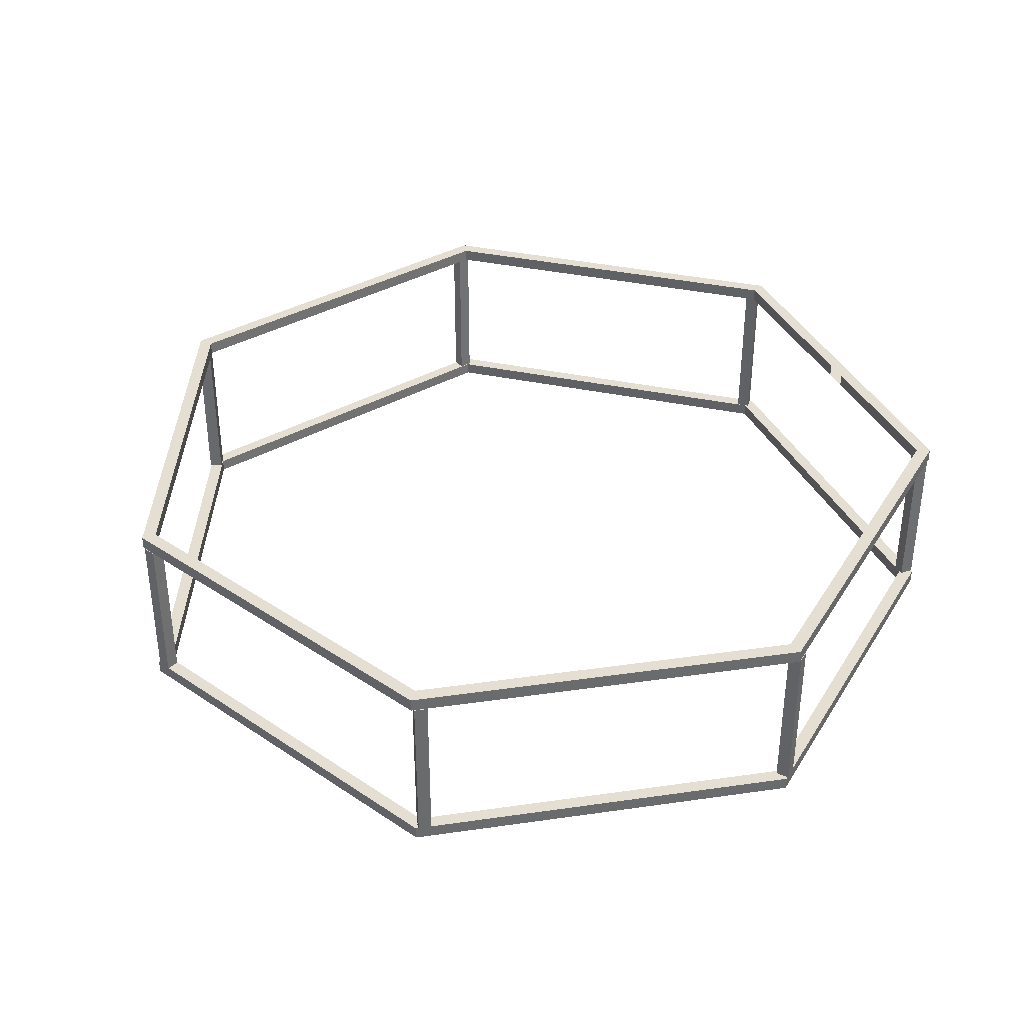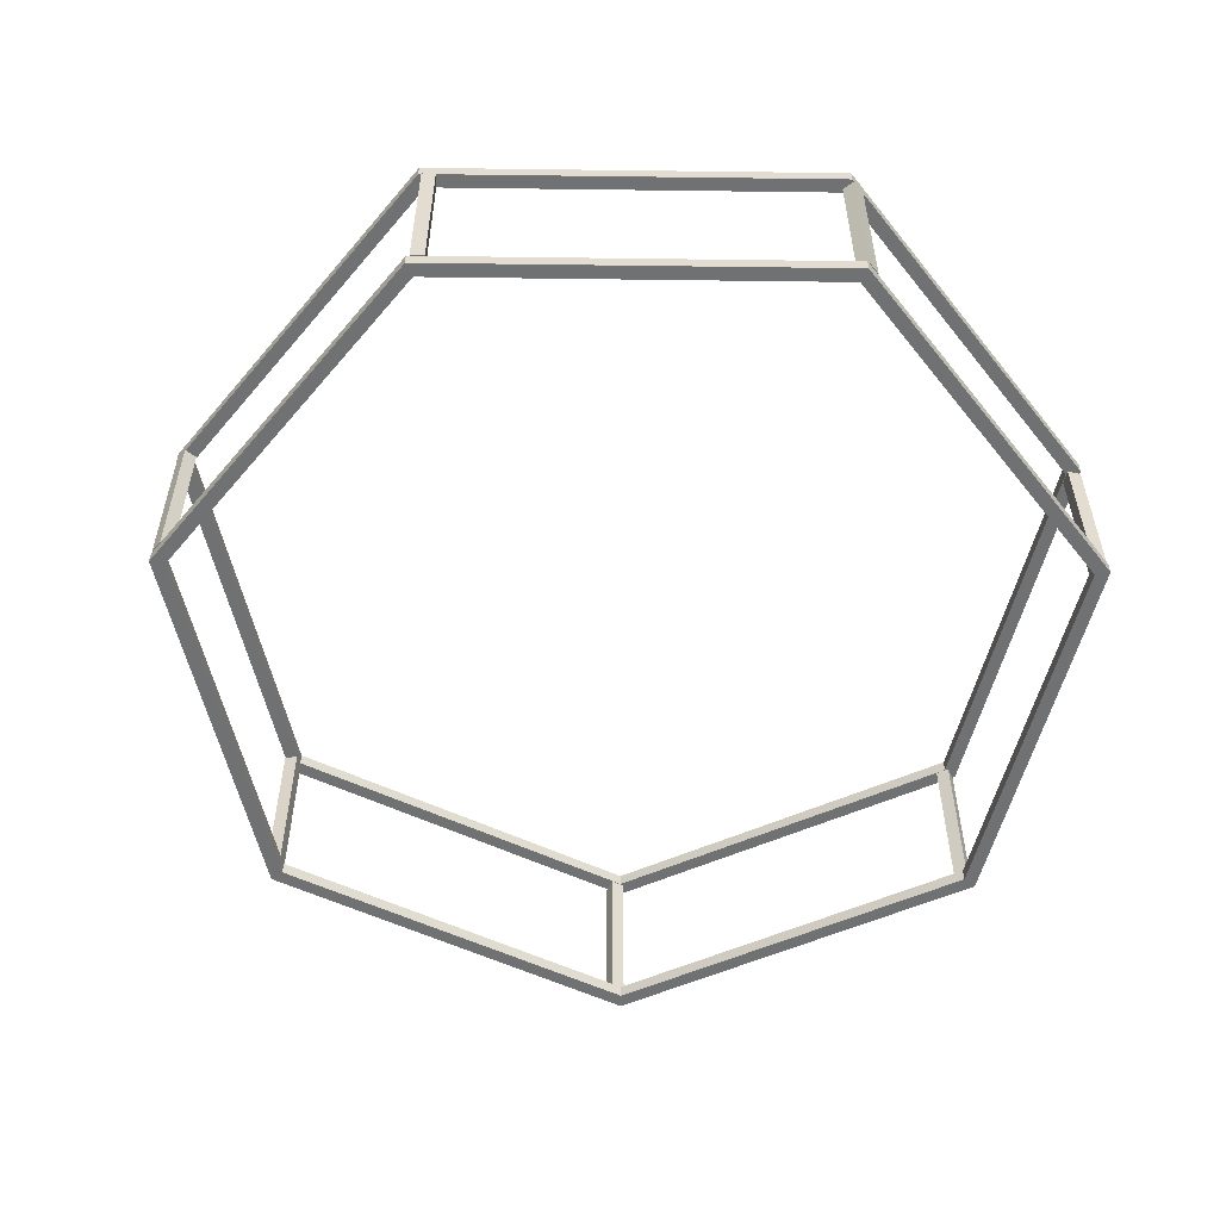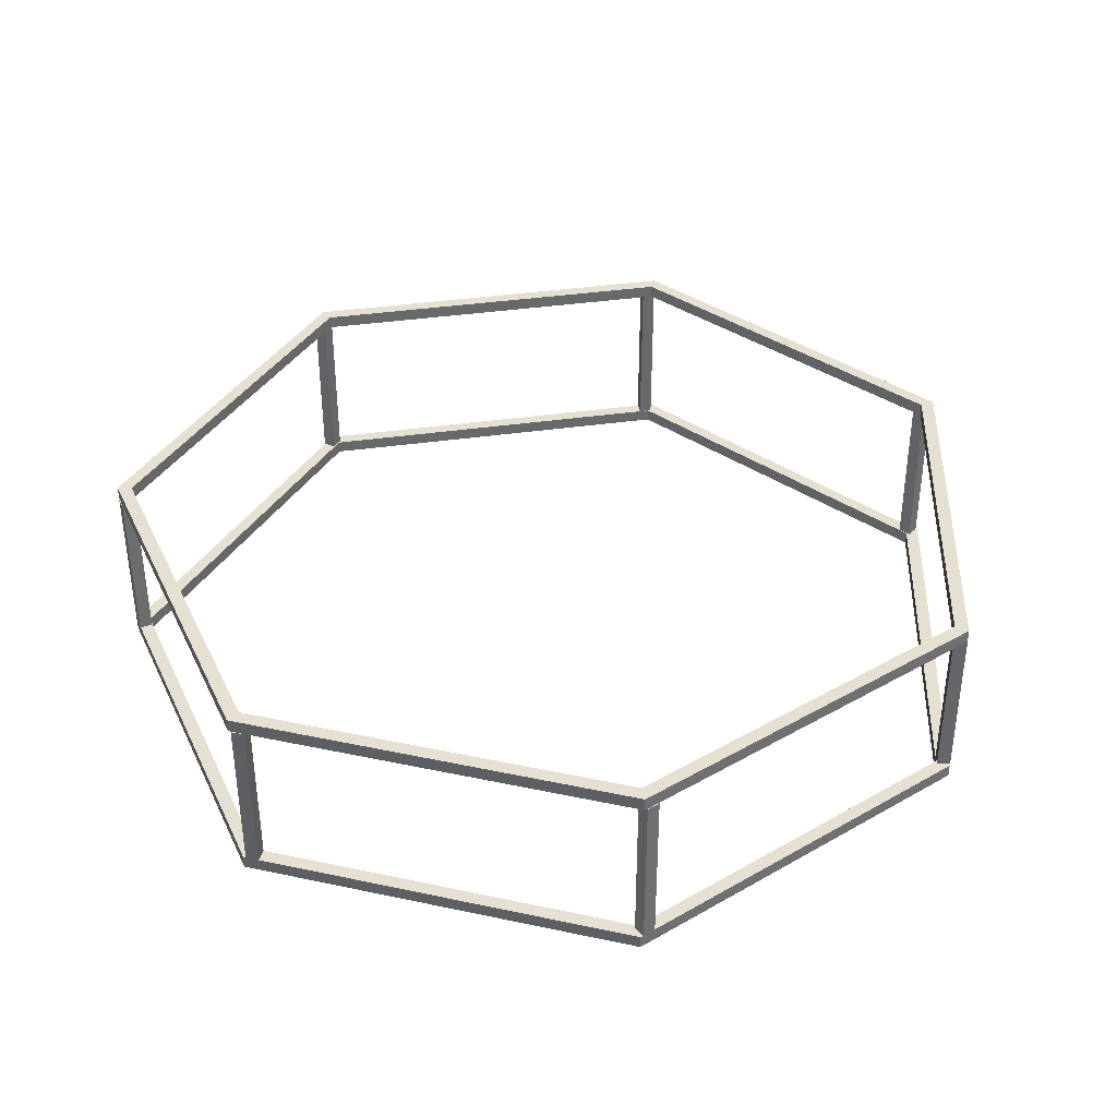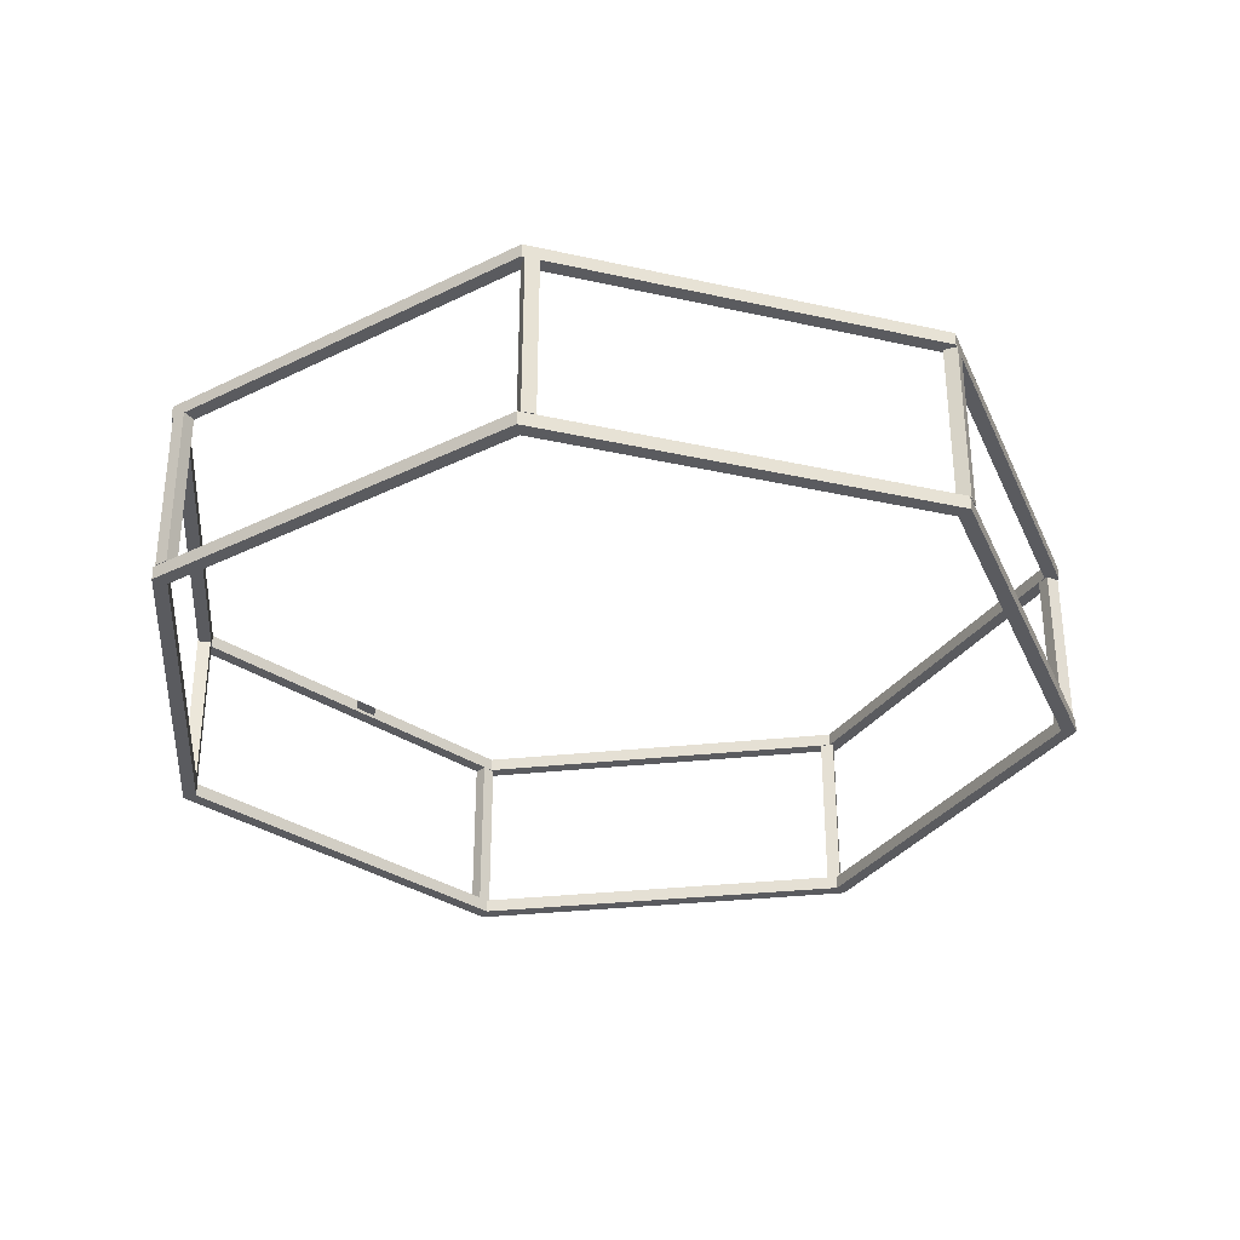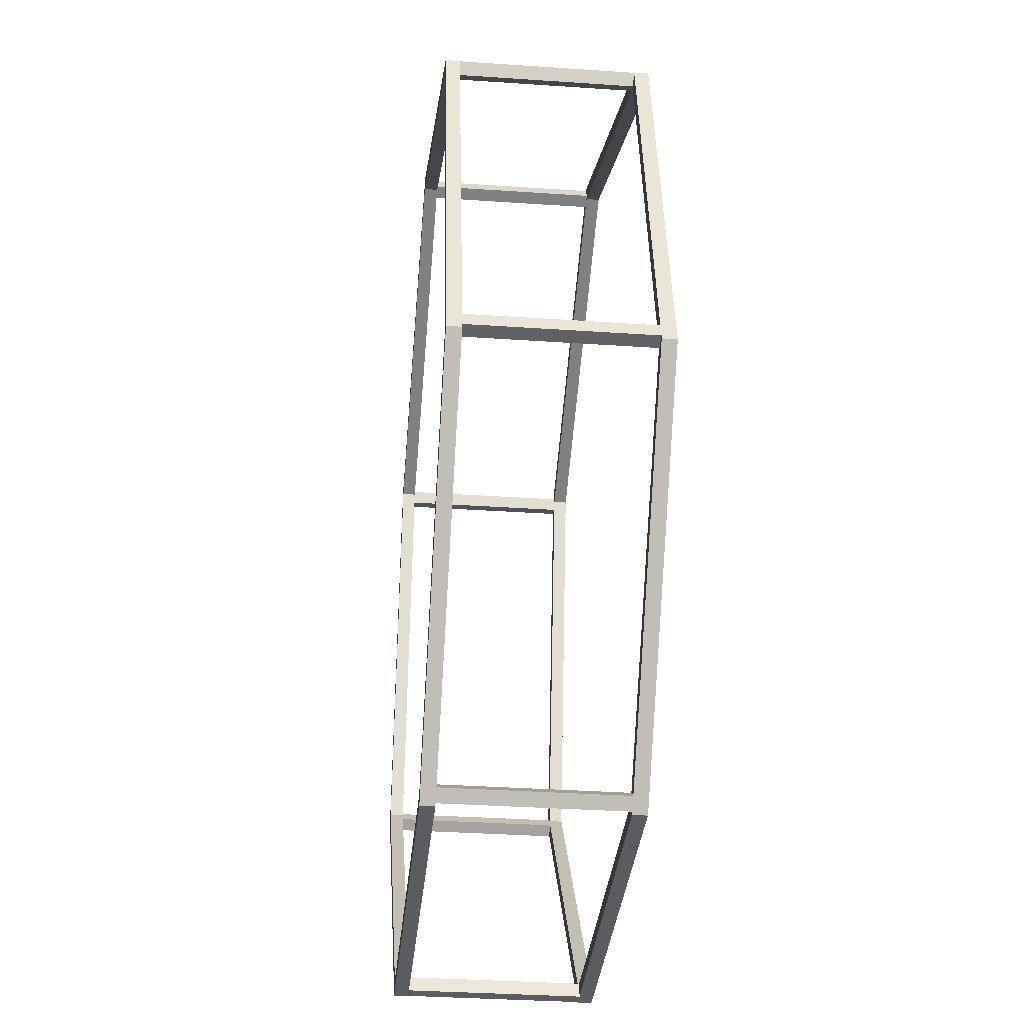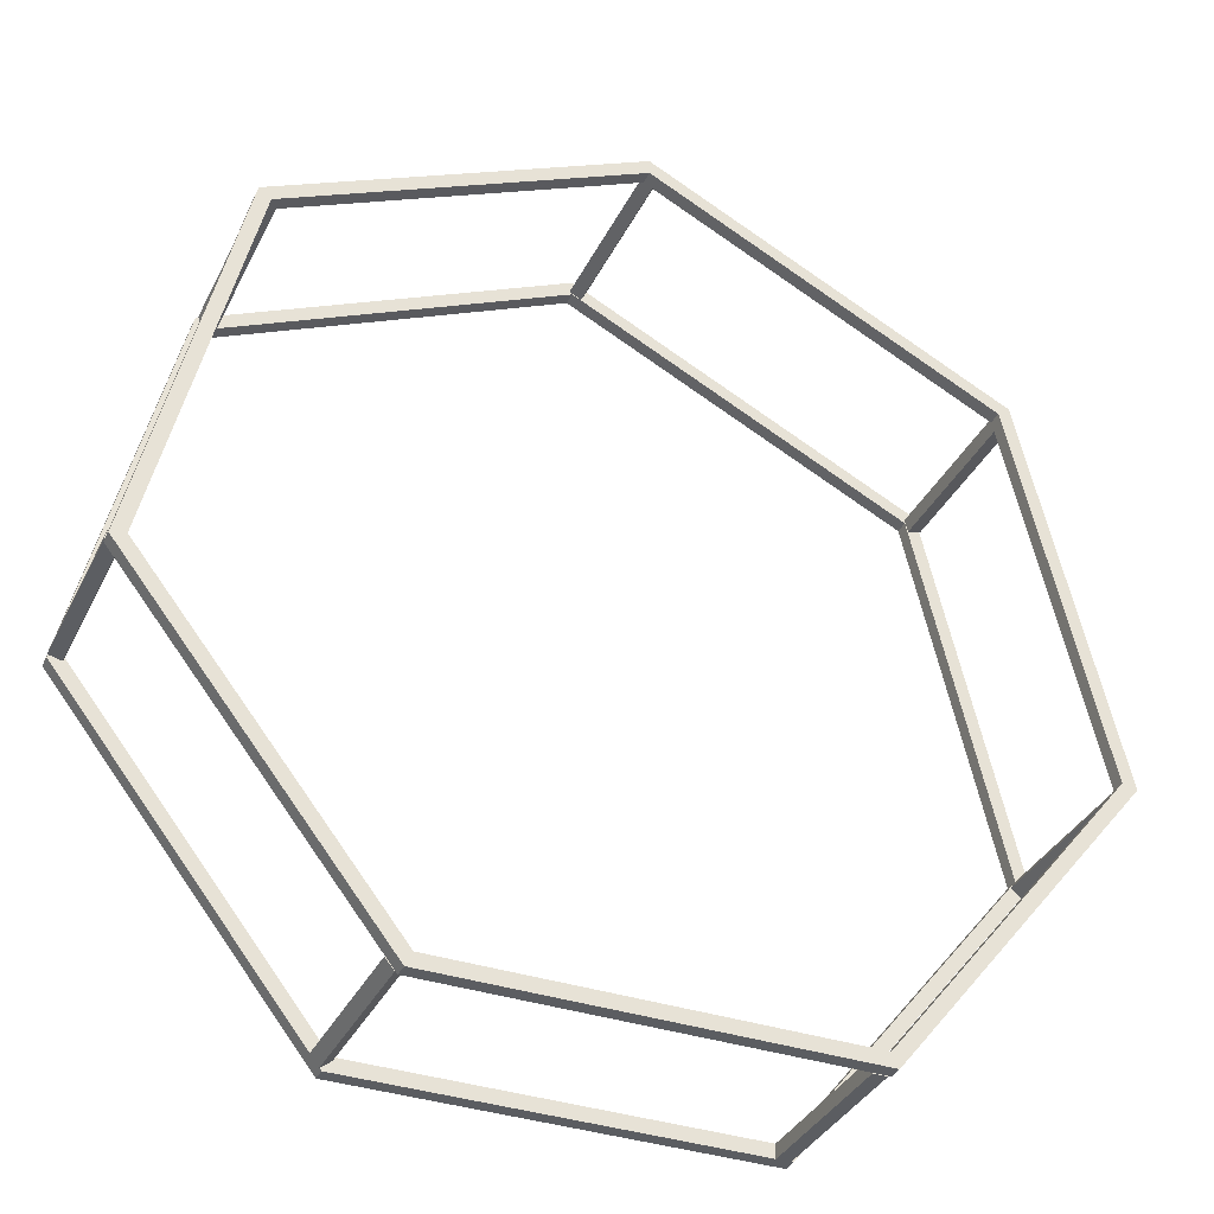
<metadata>
{"format":"obj","ext":"obj","renderer":"f3d","projection":"perspective","resolution":1024,"background":"white","views":[{"elev":37.1,"azim":-113.4,"up":"+Z"},{"elev":-55.1,"azim":-52.2,"up":"+Z"},{"elev":37.8,"azim":15.3,"up":"+Z"},{"elev":-33.0,"azim":137.1,"up":"+Z"},{"elev":-34.2,"azim":84.7,"up":"+Y"},{"elev":-35.9,"azim":156.3,"up":"+Y"}]}
</metadata>
<code>
o heptagon
v -2e-06 51.5 -1.5
v -40.26 32.11 -1.5
v -38.96 31.07 -1.5
v -48.59 -11.09 -20
v -40.26 32.11 5e-06
v -2e-06 51.5 8e-06
v -40.26 32.11 -1.5
v -50.21 -11.46 -1.5
v -50.21 -11.46 -2e-06
v -48.59 -11.09 -21.5
v -40.26 32.11 5e-06
v -50.21 -11.46 -1.5
v -50.21 -11.46 -2e-06
v 22.35 -46.4 -1.5
v -21.62 -44.9 -1.5
v 22.35 -46.4 -8e-06
v 22.35 -46.4 -1.5
v 50.21 -11.46 -1.5
v 21.62 -44.9 -1.5
v 50.21 -11.46 -2e-06
v 22.35 -46.4 -8e-06
v 50.21 -11.46 -1.5
v 40.26 32.11 -1.5
v -22.35 -46.4 -20
v 40.26 32.11 5e-06
v 50.21 -11.46 -2e-06
v 40.26 32.11 -1.5
v -3e-06 51.5 -1.5
v 38.96 31.07 -1.5
v -3e-06 51.5 8e-06
v 40.26 32.11 5e-06
v -2e-06 51.5 -21.5
v -40.26 32.11 -21.5
v -38.96 31.07 -21.5
v -40.26 32.11 -20
v -2e-06 51.5 -20
v -40.26 32.11 -21.5
v -50.21 -11.46 -21.5
v -48.59 -11.09 -21.5
v -50.21 -11.46 -20
v -40.26 32.11 -20
v -38.96 31.07 -20
v -50.21 -11.46 -21.5
v -21.62 -44.9 -21.5
v -50.21 -11.46 -20
v 21.63 -44.91 -20
v 22.35 -46.4 -21.5
v 21.62 -44.9 -21.5
v 22.35 -46.4 -20
v -21.62 -44.9 -20
v 22.35 -46.4 -21.5
v 50.21 -11.46 -21.5
v 50.21 -11.46 -20
v 22.35 -46.4 -20
v 21.62 -44.9 -20
v 50.21 -11.46 -21.5
v 40.26 32.11 -21.5
v 38.96 31.07 -21.5
v 48.59 -11.09 -21.5
v 40.26 32.11 -20
v 50.21 -11.46 -20
v 48.59 -11.09 -20
v 40.26 32.11 -21.5
v -3e-06 51.5 -21.5
v -3e-06 51.5 -20
v 40.26 32.11 -20
v -0.3254 51.43 -20
v -1.677 50.77 -20
v -1.026 49.42 -20
v 0.3254 50.07 -20
v -1.677 50.77 -1.5
v -1.026 49.42 -1.5
v -0.3254 51.43 -1.5
v 0.3254 50.07 -1.5
v -40.41 31.81 -20
v -40.74 30.35 -20
v -39.28 30.01 -20
v -38.95 31.48 -20
v -40.74 30.35 -1.5
v -39.28 30.01 -1.5
v -40.41 31.81 -1.5
v -38.95 31.48 -1.5
v -50.06 -11.76 -20
v -49.13 -12.93 -20
v -47.96 -12 -20
v -48.89 -10.83 -20
v -49.13 -12.93 -1.5
v -47.96 -12 -1.5
v -50.06 -11.76 -1.5
v -48.89 -10.83 -1.5
v -22.02 -46.47 -20
v -20.52 -46.47 -20
v -20.52 -44.97 -20
v -22.02 -44.97 -20
v -20.52 -46.47 -1.5
v -20.52 -44.97 -1.5
v -22.02 -46.47 -1.5
v -22.02 -44.97 -1.5
v 22.61 -46.19 -20
v 23.54 -45.02 -20
v 22.37 -44.08 -20
v 21.43 -45.26 -20
v 23.54 -45.02 -1.5
v 22.37 -44.08 -1.5
v 22.61 -46.19 -1.5
v 21.43 -45.26 -1.5
v 50.21 -11.13 -20
v 49.88 -9.664 -20
v 48.41 -9.997 -20
v 48.75 -11.46 -20
v 49.88 -9.664 -1.5
v 48.41 -9.997 -1.5
v 50.21 -11.13 -1.5
v 48.75 -11.46 -1.5
v 40 32.32 -20
v 38.65 32.97 -20
v 38 31.62 -20
v 39.35 30.97 -20
v 38.65 32.97 -1.5
v 38 31.62 -1.5
v 40 32.32 -1.5
v 39.35 30.97 -1.5
v -22.35 -46.4 -21.5
v 48.59 -11.09 -21.5
v 21.63 -44.91 -21.5
v -22.35 -46.4 -8e-06
v 48.59 -11.09 -2e-06
v 21.63 -44.91 -7e-06
v 5e-06 49.84 -20
v -22.35 -46.4 -1.5
v 48.59 -11.09 -1.5
v 48.59 -11.09 -1.5
v 21.63 -44.91 -1.5
v 38.96 31.07 -20
v -48.59 -11.09 -1.5
v 6e-06 49.84 -1.5
v 5e-06 49.84 -21.5
v -2e-06 -44.9 -1.5
v 10.81 -44.9 -1.5
v -10.81 -44.9 -1.5
v -5.406 -44.9 -1.5
v 5.406 -44.9 -1.5
v -2.703 -44.9 -1.5
v 2.753 -44.9 -1.5
v 1.377 -44.9 -1.5
v -1.351 -44.9 -7e-06
v -1.351 -44.9 -1.5
v 38.96 31.07 5e-06
v 21.62 -44.9 -7e-06
v 48.59 -11.09 -2e-06
v -21.62 -44.9 -7e-06
v -48.59 -11.09 -2e-06
v -38.96 31.07 5e-06
v 6e-06 49.84 8e-06
v -3e-06 -44.9 -7e-06
v 10.81 -44.9 -7e-06
v -10.81 -44.9 -7e-06
v -5.406 -44.9 -7e-06
v 5.406 -44.9 -7e-06
v -2.703 -44.9 -7e-06
v 2.753 -44.9 -7e-06
v 1.377 -44.9 -7e-06
v 0.004337 51.49 -1.49
v -40.26 32.1 -1.49
v -38.97 31.08 -1.484
v -48.6 -11.09 -20.01
v -40.26 32.1 -0.009995
v 0.004337 51.49 -0.009992
v -40.25 32.11 -1.49
v -50.2 -11.46 -1.49
v -50.2 -11.46 -0.01
v -48.59 -11.09 -21.49
v -40.25 32.11 -0.009995
v -50.2 -11.45 -1.49
v -50.2 -11.45 -0.01
v 22.35 -46.39 -1.49
v 22.35 -46.39 -0.01001
v 22.34 -46.39 -1.49
v 50.2 -11.45 -1.49
v 50.2 -11.45 -0.01
v 22.34 -46.39 -0.01001
v 50.2 -11.46 -1.49
v 40.25 32.11 -1.49
v 40.25 32.11 -0.009995
v 50.2 -11.46 -0.01
v 40.26 32.1 -1.49
v -0.004342 51.49 -1.49
v 38.97 31.08 -1.484
v -0.004342 51.49 -0.009992
v 40.26 32.1 -0.009995
v 0.004337 51.49 -21.49
v -40.26 32.1 -21.49
v -38.97 31.08 -21.48
v -40.26 32.1 -20.01
v 0.004337 51.49 -20.01
v -40.25 32.11 -21.49
v -50.2 -11.46 -21.49
v -50.2 -11.46 -20.01
v -40.25 32.11 -20.01
v -38.97 31.08 -20.02
v -50.2 -11.45 -21.49
v -50.2 -11.45 -20.01
v 21.64 -44.92 -20.01
v 22.35 -46.39 -21.49
v 22.35 -46.39 -20.01
v 22.34 -46.39 -21.49
v 50.2 -11.45 -21.49
v 50.2 -11.45 -20.01
v 22.34 -46.39 -20.01
v 50.2 -11.46 -21.49
v 40.25 32.11 -21.49
v 38.97 31.08 -21.48
v 40.25 32.11 -20.01
v 50.2 -11.46 -20.01
v 48.59 -11.09 -20.02
v 40.26 32.1 -21.49
v -0.004342 51.49 -21.49
v -0.004342 51.49 -20.01
v 40.26 32.1 -20.01
v 48.59 -11.09 -21.49
v 21.63 -44.91 -21.49
v 48.59 -11.09 -0.01
v 21.63 -44.91 -0.01001
v -0.002561 49.85 -20.01
v 48.59 -11.09 -1.49
v 21.63 -44.91 -1.49
v 38.97 31.08 -20.02
v -48.6 -11.09 -1.492
v 6e-06 49.84 -1.484
v 5e-06 49.84 -21.48
v -2e-06 -44.91 -1.49
v -2.703 -44.91 -1.49
v -1.351 -44.9 -0.01001
v -1.351 -44.9 -1.49
v 38.97 31.08 -0.01614
v -48.59 -11.09 -0.01615
v -38.97 31.08 -0.01614
v 6e-06 49.84 -0.01614
v -3e-06 -44.91 -0.01001
v -2.703 -44.91 -0.01001
f 1 136 3 2
f 5 153 154 6
f 6 1 2 5
f 9 152 153 11
f 11 7 8 9
f 12 135 15 130
f 126 151 152 13
f 13 12 130 126
f 130 15 140 141 143 147 138 145 144 142 139 19 133 14
f 16 128 149 156 159 161 162 155 146 160 158 157 151 126
f 126 130 14 16
f 34 42 4 39
f 20 127 150 149 128 21
f 21 17 18 20
f 22 132 131 29 23
f 25 148 150 127 26
f 26 22 23 25
f 27 29 136 28
f 30 154 148 31
f 31 27 28 30
f 32 137 34 33
f 35 42 129 36
f 36 32 33 35
f 137 129 42 34
f 37 34 39 10 38
f 40 4 42 41
f 41 37 38 40
f 44 50 55 48
f 43 10 39 44 123
f 24 50 4 45
f 45 43 123 24
f 39 4 50 44
f 123 44 48 125 47
f 49 46 55 50 24
f 24 123 47 49
f 58 134 129 137
f 51 125 48 59 124 52
f 53 62 55 46 54
f 54 51 52 53
f 48 55 62 59
f 56 124 59 58 57
f 60 134 62 61
f 61 56 57 60
f 59 62 134 58
f 63 58 137 64
f 65 129 134 66
f 66 63 64 65
f 67 70 129 69 68
f 68 69 72 71
f 71 72 74 73
f 73 74 70 67
f 73 67 68 71
f 70 74 72 69 129
f 75 78 77 76
f 76 77 80 79
f 79 80 82 81
f 81 82 78 75
f 81 75 76 79
f 78 82 80 77
f 83 86 4 85 84
f 84 85 88 87
f 87 88 135 90 89
f 89 90 86 83
f 89 83 84 87
f 86 90 135 88 85 4
f 91 94 93 92
f 92 93 96 95
f 95 96 98 97
f 97 98 94 91
f 97 91 92 95
f 94 98 96 93
f 99 102 46 101 100
f 100 101 104 103
f 103 104 106 105
f 105 106 102 99
f 105 99 100 103
f 102 106 104 101 46
f 107 110 109 108
f 108 109 112 111
f 111 112 131 114 113
f 113 114 110 107
f 113 107 108 111
f 110 114 131 112 109
f 115 118 117 116
f 116 117 120 119
f 119 120 122 121
f 121 122 118 115
f 121 115 116 119
f 118 122 120 117
f 17 133 19 131 132 18
f 7 3 135 8
f 138 155 162 145
f 145 162 161 144
f 141 158 160 143
f 144 161 159 142
f 140 157 158 141
f 15 151 157 140
f 142 159 156 139
f 29 148 154 136
f 131 150 148 29
f 19 149 150 131
f 139 156 149 19
f 135 152 151 15
f 3 153 152 135
f 136 154 153 3
f 10 43 201 172
f 1 6 168 163
f 22 26 185 182
f 136 1 163 229
f 45 4 166 202
f 41 42 200 199
f 61 62 215 214
f 65 64 217 218
f 29 27 186 188
f 7 11 173 169
f 27 31 190 186
f 51 54 209 206
f 125 51 206 221
f 12 13 175 174
f 32 36 195 191
f 2 3 165 164
f 5 2 164 167
f 9 8 170 171
f 132 22 182 225
f 16 14 176 177
f 56 61 214 210
f 20 18 179 180
f 25 23 183 184
f 63 66 219 216
f 21 128 223 181
f 36 129 224 195
f 30 28 187 189
f 33 34 193 192
f 40 38 197 198
f 54 46 203 209
f 49 47 204 205
f 53 52 207 208
f 46 49 205 203
f 37 41 199 196
f 60 57 211 213
f 134 60 213 227
f 8 135 228 170
f 34 37 196 193
f 17 21 181 178
f 43 45 202 201
f 57 58 212 211
f 35 33 192 194
f 52 124 220 207
f 38 10 172 197
f 47 125 221 204
f 124 56 210 220
f 127 20 180 222
f 26 127 222 185
f 128 16 177 223
f 14 133 226 176
f 58 63 216 212
f 4 40 198 166
f 18 132 225 179
f 133 17 178 226
f 23 29 188 183
f 42 35 194 200
f 129 65 218 224
f 66 134 227 219
f 62 53 208 215
f 135 12 174 228
f 3 7 169 165
f 28 136 229 187
f 64 137 230 217
f 137 32 191 230
f 155 138 231 239
f 147 143 232 234
f 143 160 240 232
f 146 155 239 233
f 138 147 234 231
f 160 146 233 240
f 11 153 237 173
f 31 148 235 190
f 13 152 236 175
f 152 9 171 236
f 153 5 167 237
f 6 154 238 168
f 148 25 184 235
f 154 30 189 238

</code>
